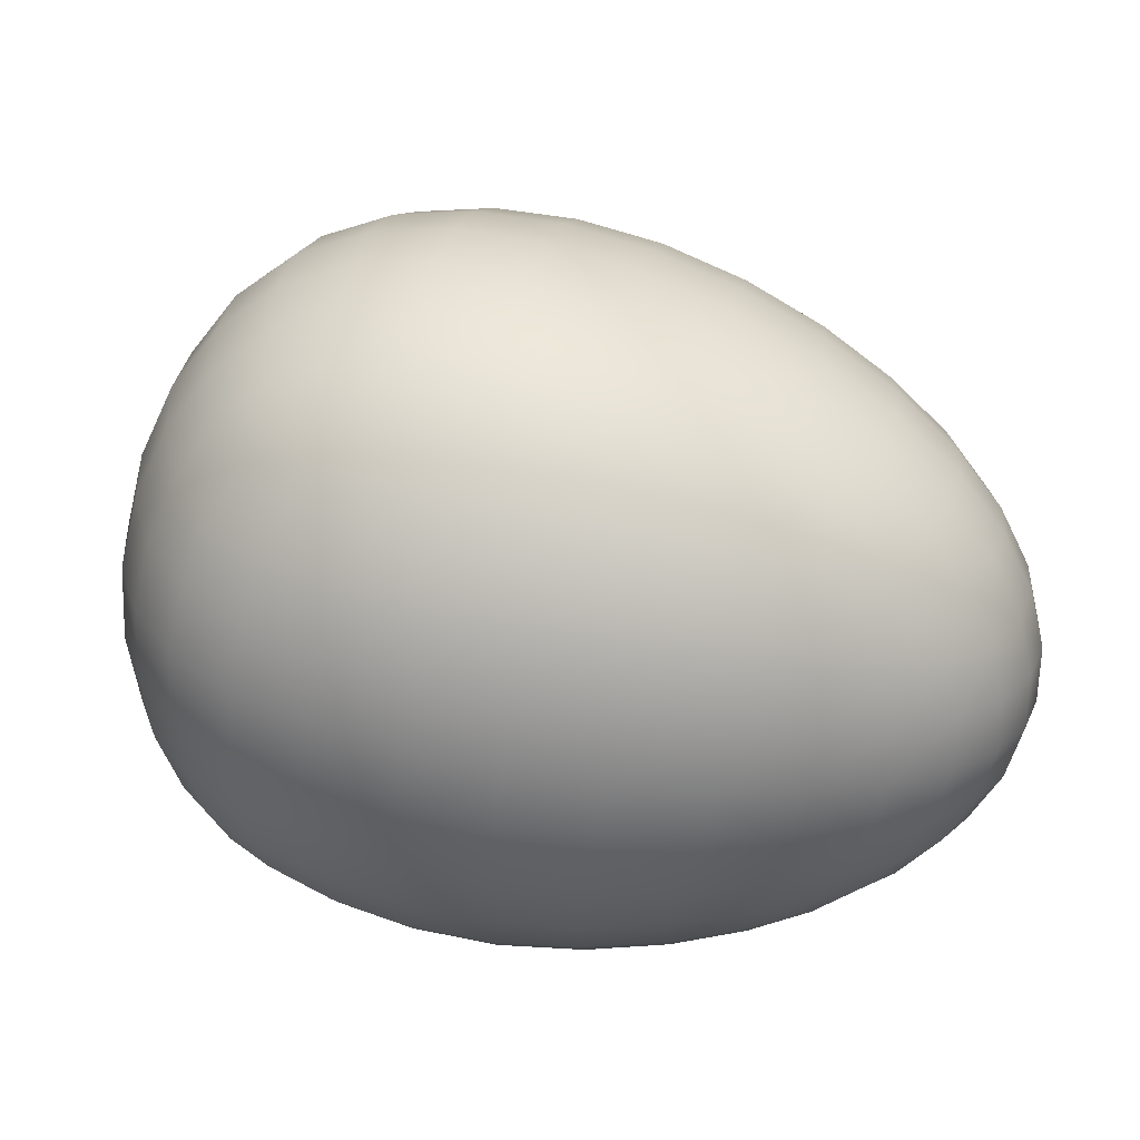
<metadata>
{"format":"obj","ext":"obj","renderer":"f3d","projection":"perspective","resolution":1024,"background":"white","views":[{"elev":27.1,"azim":-9.8,"up":"+Z"}]}
</metadata>
<code>
o Hand_L_Cube.006
v 0.4033 -0.4419 0.1796
v 0.331 -0.4128 -0.3321
v 0.5971 0.03804 0.1796
v 0.9764 -0.6219 0.04016
v 0.9174 -0.5981 -0.3773
v 1.135 -0.2303 0.04016
v 1.076 -0.2065 -0.3773
v 0.5248 0.06722 -0.3321
v 0.3092 -0.4266 -0.2882
v 0.2882 -0.4428 -0.2225
v 0.2774 -0.4562 -0.1464
v 0.2807 -0.4642 -0.06613
v 0.2998 -0.4652 0.01225
v 0.3314 -0.4603 0.08349
v 0.37 -0.4511 0.1422
v 0.4019 -0.397 0.2036
v 0.4074 -0.3314 0.2298
v 0.4226 -0.2571 0.2485
v 0.448 -0.1808 0.2555
v 0.4827 -0.1084 0.2485
v 0.5233 -0.04437 0.2298
v 0.5649 0.006691 0.2036
v 0.4458 -0.4736 0.1855
v 0.5115 -0.5134 0.1863
v 0.5908 -0.5512 0.1784
v 0.6778 -0.5826 0.1608
v 0.767 -0.6048 0.134
v 0.8521 -0.6178 0.1012
v 0.9263 -0.6227 0.06692
v 0.9868 -0.639 0.00217
v 0.996 -0.6564 -0.05267
v 0.9994 -0.6671 -0.1145
v 0.9948 -0.6687 -0.1787
v 0.9815 -0.6599 -0.241
v 0.9614 -0.6424 -0.2979
v 0.9376 -0.6191 -0.3458
v 1.143 -0.2716 0.04877
v 1.146 -0.329 0.05776
v 1.14 -0.3913 0.0639
v 1.122 -0.453 0.06612
v 1.092 -0.5099 0.0639
v 1.053 -0.5591 0.05776
v 1.011 -0.5979 0.04877
v 1.105 -0.2053 -0.3458
v 1.138 -0.2051 -0.2979
v 1.165 -0.2065 -0.241
v 1.18 -0.2094 -0.1787
v 1.182 -0.2137 -0.1145
v 1.173 -0.2191 -0.05267
v 1.154 -0.2252 0.00217
v 1.099 -0.1949 0.06692
v 1.042 -0.147 0.1012
v 0.9719 -0.09724 0.134
v 0.8923 -0.0513 0.1608
v 0.8079 -0.01349 0.1784
v 0.7246 0.01438 0.1863
v 0.6497 0.03141 0.1855
v 0.5736 0.06212 -0.353
v 0.6451 0.04648 -0.3764
v 0.7269 0.01921 -0.3949
v 0.8123 -0.01899 -0.4056
v 0.8955 -0.06638 -0.4071
v 0.9713 -0.1183 -0.4008
v 1.035 -0.1689 -0.3891
v 1.08 -0.2464 -0.3924
v 1.08 -0.3024 -0.4084
v 1.072 -0.3637 -0.4194
v 1.053 -0.4251 -0.4235
v 1.024 -0.4823 -0.4194
v 0.9876 -0.5325 -0.4084
v 0.9487 -0.5728 -0.3924
v 0.5795 0.06782 0.1422
v 0.5581 0.1012 0.08349
v 0.5388 0.1267 0.01225
v 0.5243 0.1391 -0.06613
v 0.5164 0.1357 -0.1464
v 0.5148 0.1186 -0.2225
v 0.5187 0.09237 -0.2882
v 0.4868 0.03825 -0.3496
v 0.4388 -0.01023 -0.3688
v 0.3936 -0.07238 -0.3826
v 0.3571 -0.1442 -0.3877
v 0.3335 -0.2211 -0.3826
v 0.3229 -0.2973 -0.3688
v 0.3238 -0.3655 -0.3496
v 0.8618 -0.5966 -0.3891
v 0.7812 -0.5892 -0.4008
v 0.6906 -0.5739 -0.4071
v 0.5978 -0.5503 -0.4056
v 0.5098 -0.5185 -0.3949
v 0.432 -0.4814 -0.3764
v 0.3697 -0.4429 -0.353
v 0.3483 -0.3873 0.1601
v 0.3455 -0.3139 0.1807
v 0.3574 -0.2345 0.1962
v 0.3827 -0.1545 0.2022
v 0.42 -0.07935 0.1962
v 0.4666 -0.01395 0.1807
v 0.5196 0.0369 0.1601
v 0.3029 -0.386 0.09878
v 0.2951 -0.3042 0.1145
v 0.3053 -0.2185 0.1263
v 0.3313 -0.1338 0.1309
v 0.3714 -0.05466 0.1263
v 0.4236 0.01402 0.1145
v 0.486 0.06755 0.09878
v 0.2683 -0.3855 0.02474
v 0.2583 -0.2982 0.0359
v 0.2677 -0.2078 0.04386
v 0.2946 -0.1189 0.04689
v 0.3369 -0.03631 0.04386
v 0.3929 0.03533 0.0359
v 0.4607 0.09123 0.02474
v 0.248 -0.3827 -0.05687
v 0.2371 -0.2934 -0.05023
v 0.2462 -0.201 -0.04624
v 0.2733 -0.1103 -0.04491
v 0.3167 -0.02626 -0.04624
v 0.3743 0.04651 -0.05023
v 0.4442 0.1032 -0.05687
v 0.2449 -0.3761 -0.1407
v 0.2336 -0.2882 -0.1388
v 0.2419 -0.1974 -0.139
v 0.2683 -0.1083 -0.1394
v 0.3111 -0.02588 -0.139
v 0.3682 0.04529 -0.1388
v 0.4374 0.1007 -0.1407
v 0.2577 -0.3678 -0.221
v 0.2472 -0.2848 -0.2247
v 0.255 -0.1983 -0.2293
v 0.2801 -0.1131 -0.2314
v 0.3212 -0.03438 -0.2293
v 0.3757 0.03337 -0.2247
v 0.4408 0.08579 -0.221
v 0.2844 -0.3615 -0.2922
v 0.2772 -0.2863 -0.3029
v 0.2856 -0.2055 -0.3121
v 0.3095 -0.125 -0.3159
v 0.3482 -0.05037 -0.3121
v 0.3982 0.01363 -0.3029
v 0.4557 0.0627 -0.2922
v 0.3547 -0.4804 -0.2993
v 0.4192 -0.5267 -0.3174
v 0.4987 -0.5662 -0.3344
v 0.5885 -0.5974 -0.3463
v 0.6835 -0.6186 -0.3513
v 0.7774 -0.6296 -0.3505
v 0.8639 -0.6303 -0.3467
v 0.3394 -0.5066 -0.2326
v 0.4087 -0.5592 -0.2479
v 0.4922 -0.6014 -0.2638
v 0.5856 -0.6327 -0.2772
v 0.6844 -0.6525 -0.2858
v 0.7834 -0.6609 -0.2907
v 0.8772 -0.6577 -0.2938
v 0.3318 -0.5245 -0.1571
v 0.4047 -0.5805 -0.1713
v 0.4918 -0.6243 -0.1868
v 0.5887 -0.6558 -0.2014
v 0.6909 -0.6751 -0.2138
v 0.7937 -0.6822 -0.224
v 0.8922 -0.6771 -0.2328
v 0.336 -0.5337 -0.07791
v 0.4103 -0.5907 -0.09165
v 0.499 -0.635 -0.1067
v 0.5973 -0.6666 -0.1224
v 0.7008 -0.6857 -0.1381
v 0.8047 -0.6923 -0.1532
v 0.9042 -0.6866 -0.1669
v 0.354 -0.5335 -0.000141
v 0.4271 -0.5895 -0.01295
v 0.5144 -0.6334 -0.02711
v 0.611 -0.6648 -0.04337
v 0.7124 -0.6838 -0.06199
v 0.8139 -0.6903 -0.08142
v 0.911 -0.6847 -0.09964
v 0.3824 -0.524 0.07184
v 0.4524 -0.5769 0.06144
v 0.5364 -0.6192 0.04891
v 0.6293 -0.6503 0.03236
v 0.7264 -0.6695 0.01111
v 0.8227 -0.6768 -0.01249
v 0.9137 -0.6725 -0.03513
v 0.416 -0.5052 0.1342
v 0.4822 -0.5521 0.1285
v 0.5626 -0.592 0.1184
v 0.6518 -0.6229 0.1015
v 0.7441 -0.643 0.07763
v 0.8339 -0.6524 0.0497
v 0.916 -0.6513 0.02213
v 0.9543 -0.5864 0.09581
v 0.9912 -0.5412 0.1139
v 1.027 -0.4874 0.1243
v 1.057 -0.4269 0.1278
v 1.078 -0.3625 0.1243
v 1.089 -0.2986 0.1139
v 1.094 -0.2405 0.09581
v 0.8804 -0.5737 0.1391
v 0.9146 -0.521 0.1643
v 0.9492 -0.461 0.1789
v 0.9798 -0.3956 0.1837
v 1.003 -0.3273 0.1789
v 1.02 -0.26 0.1643
v 1.032 -0.1983 0.1391
v 0.7959 -0.5553 0.1773
v 0.8285 -0.4964 0.2075
v 0.8618 -0.4307 0.2253
v 0.8928 -0.3604 0.2311
v 0.9192 -0.2883 0.2253
v 0.941 -0.2179 0.2075
v 0.9583 -0.153 0.1773
v 0.7068 -0.5296 0.2074
v 0.7377 -0.4667 0.2408
v 0.7693 -0.3968 0.2609
v 0.8001 -0.323 0.2676
v 0.8291 -0.2485 0.2609
v 0.855 -0.1763 0.2408
v 0.8764 -0.1096 0.2074
v 0.6189 -0.4968 0.2265
v 0.647 -0.4318 0.2617
v 0.6758 -0.3599 0.2833
v 0.7056 -0.2849 0.2907
v 0.7362 -0.2101 0.2833
v 0.7654 -0.1384 0.2617
v 0.7903 -0.07213 0.2265
v 0.5366 -0.4599 0.2332
v 0.5599 -0.3947 0.2682
v 0.5847 -0.3224 0.2903
v 0.6129 -0.2474 0.298
v 0.6447 -0.1739 0.2903
v 0.677 -0.1046 0.2682
v 0.7055 -0.04159 0.2332
v 0.464 -0.4238 0.2266
v 0.4794 -0.3596 0.2584
v 0.4993 -0.2872 0.2794
v 0.5258 -0.2123 0.287
v 0.5588 -0.14 0.2794
v 0.5947 -0.07405 0.2584
v 0.6282 -0.01713 0.2266
v 0.997 -0.5935 -0.3538
v 1.047 -0.5552 -0.365
v 1.087 -0.5069 -0.3735
v 1.117 -0.4511 -0.3768
v 1.134 -0.39 -0.3735
v 1.139 -0.327 -0.365
v 1.13 -0.2651 -0.3538
v 1.032 -0.6145 -0.3054
v 1.09 -0.5755 -0.3139
v 1.135 -0.527 -0.3204
v 1.166 -0.4708 -0.323
v 1.183 -0.4087 -0.3204
v 1.184 -0.3426 -0.3139
v 1.17 -0.2745 -0.3054
v 1.058 -0.6307 -0.2492
v 1.12 -0.5907 -0.2564
v 1.167 -0.5414 -0.2616
v 1.199 -0.4842 -0.2635
v 1.216 -0.4207 -0.2616
v 1.216 -0.3523 -0.2564
v 1.199 -0.2805 -0.2492
v 1.072 -0.6389 -0.188
v 1.136 -0.5985 -0.1946
v 1.184 -0.5488 -0.1986
v 1.217 -0.4912 -0.1999
v 1.233 -0.427 -0.1986
v 1.233 -0.3577 -0.1946
v 1.215 -0.2847 -0.188
v 1.075 -0.6378 -0.1245
v 1.138 -0.5979 -0.1303
v 1.185 -0.5487 -0.133
v 1.218 -0.4916 -0.1336
v 1.234 -0.4281 -0.133
v 1.234 -0.3595 -0.1303
v 1.217 -0.2876 -0.1245
v 1.067 -0.6284 -0.06208
v 1.125 -0.5897 -0.06556
v 1.171 -0.5415 -0.06631
v 1.202 -0.4855 -0.06621
v 1.219 -0.4232 -0.06631
v 1.219 -0.3568 -0.06556
v 1.204 -0.2883 -0.06208
v 1.046 -0.6134 -0.003706
v 1.098 -0.5759 -0.002449
v 1.14 -0.5282 -0.000192
v 1.171 -0.4726 0.000879
v 1.187 -0.4113 -0.000192
v 1.19 -0.3477 -0.002449
v 1.179 -0.285 -0.003706
v 1.059 -0.1461 -0.3467
v 0.9966 -0.08662 -0.3505
v 0.9214 -0.02933 -0.3513
v 0.8383 0.02137 -0.3463
v 0.752 0.06128 -0.3344
v 0.6674 0.08801 -0.3174
v 0.5889 0.0995 -0.2993
v 1.088 -0.1357 -0.2938
v 1.023 -0.06822 -0.2907
v 0.9456 -0.005557 -0.2858
v 0.8607 0.04875 -0.2772
v 0.7717 0.09112 -0.2638
v 0.6824 0.1188 -0.2479
v 0.596 0.129 -0.2326
v 1.112 -0.1321 -0.2328
v 1.045 -0.06007 -0.224
v 0.966 0.006176 -0.2138
v 0.879 0.06327 -0.2014
v 0.7874 0.1079 -0.1868
v 0.6943 0.1368 -0.1713
v 0.603 0.1471 -0.1571
v 1.127 -0.1337 -0.1669
v 1.06 -0.06041 -0.1532
v 0.9804 0.00695 -0.1381
v 0.8927 0.06506 -0.1224
v 0.7999 0.1106 -0.1067
v 0.7054 0.1403 -0.09165
v 0.6124 0.1509 -0.07791
v 1.131 -0.1397 -0.09964
v 1.065 -0.0682 -0.08142
v 0.9874 -0.00248 -0.06199
v 0.9013 0.05426 -0.04337
v 0.8099 0.09875 -0.02711
v 0.7167 0.1278 -0.01295
v 0.6251 0.1382 -0.000141
v 1.125 -0.1504 -0.03513
v 1.062 -0.08408 -0.01249
v 0.9876 -0.02249 0.01111
v 0.9044 0.0311 0.03236
v 0.8159 0.07329 0.04891
v 0.7261 0.1011 0.06144
v 0.639 0.1116 0.07184
v 1.111 -0.1672 0.02213
v 1.053 -0.1094 0.0497
v 0.982 -0.05379 0.07763
v 0.9016 -0.004172 0.1015
v 0.816 0.03546 0.1184
v 0.7304 0.06258 0.1285
v 0.6501 0.07477 0.1342
v 0.3767 -0.3885 -0.3917
v 0.3837 -0.3209 -0.4192
v 0.3982 -0.2463 -0.4367
v 0.4226 -0.1706 -0.4428
v 0.4576 -0.09914 -0.4367
v 0.499 -0.0354 -0.4192
v 0.5408 0.01813 -0.3917
v 0.4441 -0.4225 -0.4221
v 0.4578 -0.3535 -0.4546
v 0.4767 -0.2788 -0.4745
v 0.5028 -0.203 -0.4813
v 0.5366 -0.1303 -0.4745
v 0.5749 -0.06338 -0.4546
v 0.6129 -0.00421 -0.4221
v 0.5244 -0.4586 -0.4425
v 0.5427 -0.3897 -0.4766
v 0.5655 -0.3154 -0.4972
v 0.5933 -0.2395 -0.5041
v 0.626 -0.1656 -0.4972
v 0.6611 -0.09633 -0.4766
v 0.6958 -0.03398 -0.4425
v 0.6136 -0.492 -0.4522
v 0.6351 -0.4252 -0.4856
v 0.6609 -0.353 -0.5057
v 0.6899 -0.2785 -0.5124
v 0.7208 -0.2048 -0.5057
v 0.7523 -0.1349 -0.4856
v 0.7832 -0.07193 -0.4522
v 0.7072 -0.5194 -0.4509
v 0.7311 -0.4571 -0.4822
v 0.7592 -0.3893 -0.501
v 0.7885 -0.3183 -0.5073
v 0.8166 -0.2469 -0.501
v 0.8435 -0.1786 -0.4822
v 0.8696 -0.1171 -0.4509
v 0.7986 -0.5407 -0.4398
v 0.8254 -0.485 -0.4675
v 0.8555 -0.4231 -0.4843
v 0.8846 -0.3571 -0.49
v 0.9095 -0.2894 -0.4843
v 0.9307 -0.224 -0.4675
v 0.9502 -0.1653 -0.4398
v 0.8813 -0.557 -0.4204
v 0.9126 -0.5095 -0.4427
v 0.9453 -0.4543 -0.4568
v 0.9742 -0.3933 -0.4616
v 0.9958 -0.3294 -0.4568
v 1.011 -0.2669 -0.4427
v 1.021 -0.211 -0.4204
f 93 101 100
f 94 102 101
f 95 103 102
f 97 103 96
f 98 104 97
f 99 105 98
f 100 108 107
f 101 109 108
f 102 110 109
f 104 110 103
f 105 111 104
f 106 112 105
f 107 115 114
f 108 116 115
f 109 117 116
f 111 117 110
f 112 118 111
f 113 119 112
f 115 121 114
f 116 122 115
f 117 123 116
f 117 125 124
f 118 126 125
f 119 127 126
f 122 128 121
f 123 129 122
f 124 130 123
f 124 132 131
f 125 133 132
f 126 134 133
f 129 135 128
f 130 136 129
f 131 137 130
f 131 139 138
f 132 140 139
f 133 141 140
f 1 93 15
f 16 94 93
f 17 95 94
f 18 96 95
f 20 96 19
f 21 97 20
f 22 98 21
f 3 99 22
f 72 106 99
f 73 113 106
f 74 120 113
f 120 76 127
f 127 77 134
f 134 78 141
f 141 8 79
f 140 79 80
f 139 80 81
f 138 81 82
f 138 83 137
f 137 84 136
f 136 85 135
f 135 2 9
f 128 9 10
f 121 10 11
f 114 11 12
f 13 114 12
f 14 107 13
f 15 100 14
f 142 150 149
f 143 151 150
f 144 152 151
f 146 152 145
f 147 153 146
f 148 154 147
f 149 157 156
f 150 158 157
f 151 159 158
f 153 159 152
f 154 160 153
f 155 161 154
f 156 164 163
f 157 165 164
f 158 166 165
f 160 166 159
f 161 167 160
f 162 168 161
f 164 170 163
f 165 171 164
f 166 172 165
f 166 174 173
f 167 175 174
f 168 176 175
f 171 177 170
f 172 178 171
f 173 179 172
f 173 181 180
f 174 182 181
f 175 183 182
f 178 184 177
f 179 185 178
f 180 186 179
f 180 188 187
f 181 189 188
f 182 190 189
f 2 142 9
f 92 143 142
f 91 144 143
f 90 145 144
f 88 145 89
f 87 146 88
f 86 147 87
f 5 148 86
f 36 155 148
f 35 162 155
f 34 169 162
f 169 32 176
f 176 31 183
f 183 30 190
f 190 4 29
f 189 29 28
f 188 28 27
f 187 27 26
f 187 25 186
f 186 24 185
f 185 23 184
f 184 1 15
f 177 15 14
f 170 14 13
f 163 13 12
f 11 163 12
f 10 156 11
f 9 149 10
f 191 199 198
f 192 200 199
f 193 201 200
f 195 201 194
f 196 202 195
f 197 203 196
f 198 206 205
f 199 207 206
f 200 208 207
f 202 208 201
f 203 209 202
f 204 210 203
f 205 213 212
f 206 214 213
f 207 215 214
f 209 215 208
f 210 216 209
f 211 217 210
f 213 219 212
f 214 220 213
f 215 221 214
f 215 223 222
f 216 224 223
f 217 225 224
f 220 226 219
f 221 227 220
f 222 228 221
f 222 230 229
f 223 231 230
f 224 232 231
f 227 233 226
f 228 234 227
f 229 235 228
f 229 237 236
f 230 238 237
f 231 239 238
f 4 191 29
f 43 192 191
f 42 193 192
f 41 194 193
f 39 194 40
f 38 195 39
f 37 196 38
f 6 197 37
f 51 204 197
f 52 211 204
f 53 218 211
f 218 55 225
f 225 56 232
f 232 57 239
f 239 3 22
f 238 22 21
f 237 21 20
f 236 20 19
f 236 18 235
f 235 17 234
f 234 16 233
f 233 1 23
f 226 23 24
f 219 24 25
f 212 25 26
f 27 212 26
f 28 205 27
f 29 198 28
f 241 247 240
f 242 248 241
f 243 249 242
f 243 251 250
f 244 252 251
f 245 253 252
f 248 254 247
f 249 255 248
f 250 256 249
f 250 258 257
f 251 259 258
f 252 260 259
f 255 261 254
f 256 262 255
f 257 263 256
f 257 265 264
f 258 266 265
f 259 267 266
f 261 269 268
f 262 270 269
f 263 271 270
f 265 271 264
f 266 272 265
f 267 273 266
f 268 276 275
f 269 277 276
f 270 278 277
f 272 278 271
f 273 279 272
f 274 280 273
f 275 283 282
f 276 284 283
f 277 285 284
f 279 285 278
f 280 286 279
f 281 287 280
f 71 36 5
f 70 240 71
f 69 241 70
f 68 242 69
f 68 244 243
f 67 245 244
f 66 246 245
f 65 44 246
f 246 45 253
f 253 46 260
f 260 47 267
f 47 274 267
f 48 281 274
f 49 288 281
f 50 37 288
f 288 38 287
f 287 39 286
f 286 40 285
f 284 40 41
f 283 41 42
f 282 42 43
f 30 43 4
f 31 282 30
f 32 275 31
f 33 268 32
f 254 33 34
f 247 34 35
f 240 35 36
f 289 297 296
f 290 298 297
f 291 299 298
f 293 299 292
f 294 300 293
f 295 301 294
f 296 304 303
f 297 305 304
f 298 306 305
f 300 306 299
f 301 307 300
f 302 308 301
f 303 311 310
f 304 312 311
f 305 313 312
f 307 313 306
f 308 314 307
f 309 315 308
f 311 317 310
f 312 318 311
f 313 319 312
f 313 321 320
f 314 322 321
f 315 323 322
f 318 324 317
f 319 325 318
f 320 326 319
f 320 328 327
f 321 329 328
f 322 330 329
f 325 331 324
f 326 332 325
f 327 333 326
f 327 335 334
f 328 336 335
f 329 337 336
f 7 289 44
f 64 290 289
f 63 291 290
f 62 292 291
f 60 292 61
f 59 293 60
f 58 294 59
f 8 295 58
f 78 302 295
f 77 309 302
f 76 316 309
f 316 74 323
f 323 73 330
f 330 72 337
f 337 3 57
f 336 57 56
f 335 56 55
f 334 55 54
f 334 53 333
f 333 52 332
f 332 51 331
f 331 6 50
f 324 50 49
f 317 49 48
f 310 48 47
f 46 310 47
f 45 303 46
f 44 296 45
f 338 346 345
f 339 347 346
f 340 348 347
f 342 348 341
f 343 349 342
f 344 350 343
f 345 353 352
f 346 354 353
f 347 355 354
f 349 355 348
f 350 356 349
f 351 357 350
f 352 360 359
f 353 361 360
f 354 362 361
f 356 362 355
f 357 363 356
f 358 364 357
f 360 366 359
f 361 367 360
f 362 368 361
f 362 370 369
f 363 371 370
f 364 372 371
f 367 373 366
f 368 374 367
f 369 375 368
f 369 377 376
f 370 378 377
f 371 379 378
f 374 380 373
f 375 381 374
f 376 382 375
f 376 384 383
f 377 385 384
f 378 386 385
f 2 338 92
f 85 339 338
f 84 340 339
f 83 341 340
f 81 341 82
f 80 342 81
f 79 343 80
f 8 344 79
f 58 351 344
f 59 358 351
f 60 365 358
f 365 62 372
f 372 63 379
f 379 64 386
f 386 7 65
f 385 65 66
f 384 66 67
f 383 67 68
f 383 69 382
f 382 70 381
f 381 71 380
f 380 5 86
f 373 86 87
f 366 87 88
f 359 88 89
f 90 359 89
f 91 352 90
f 92 345 91
f 93 94 101
f 94 95 102
f 95 96 103
f 97 104 103
f 98 105 104
f 99 106 105
f 100 101 108
f 101 102 109
f 102 103 110
f 104 111 110
f 105 112 111
f 106 113 112
f 107 108 115
f 108 109 116
f 109 110 117
f 111 118 117
f 112 119 118
f 113 120 119
f 115 122 121
f 116 123 122
f 117 124 123
f 117 118 125
f 118 119 126
f 119 120 127
f 122 129 128
f 123 130 129
f 124 131 130
f 124 125 132
f 125 126 133
f 126 127 134
f 129 136 135
f 130 137 136
f 131 138 137
f 131 132 139
f 132 133 140
f 133 134 141
f 1 16 93
f 16 17 94
f 17 18 95
f 18 19 96
f 20 97 96
f 21 98 97
f 22 99 98
f 3 72 99
f 72 73 106
f 73 74 113
f 74 75 120
f 120 75 76
f 127 76 77
f 134 77 78
f 141 78 8
f 140 141 79
f 139 140 80
f 138 139 81
f 138 82 83
f 137 83 84
f 136 84 85
f 135 85 2
f 128 135 9
f 121 128 10
f 114 121 11
f 13 107 114
f 14 100 107
f 15 93 100
f 142 143 150
f 143 144 151
f 144 145 152
f 146 153 152
f 147 154 153
f 148 155 154
f 149 150 157
f 150 151 158
f 151 152 159
f 153 160 159
f 154 161 160
f 155 162 161
f 156 157 164
f 157 158 165
f 158 159 166
f 160 167 166
f 161 168 167
f 162 169 168
f 164 171 170
f 165 172 171
f 166 173 172
f 166 167 174
f 167 168 175
f 168 169 176
f 171 178 177
f 172 179 178
f 173 180 179
f 173 174 181
f 174 175 182
f 175 176 183
f 178 185 184
f 179 186 185
f 180 187 186
f 180 181 188
f 181 182 189
f 182 183 190
f 2 92 142
f 92 91 143
f 91 90 144
f 90 89 145
f 88 146 145
f 87 147 146
f 86 148 147
f 5 36 148
f 36 35 155
f 35 34 162
f 34 33 169
f 169 33 32
f 176 32 31
f 183 31 30
f 190 30 4
f 189 190 29
f 188 189 28
f 187 188 27
f 187 26 25
f 186 25 24
f 185 24 23
f 184 23 1
f 177 184 15
f 170 177 14
f 163 170 13
f 11 156 163
f 10 149 156
f 9 142 149
f 191 192 199
f 192 193 200
f 193 194 201
f 195 202 201
f 196 203 202
f 197 204 203
f 198 199 206
f 199 200 207
f 200 201 208
f 202 209 208
f 203 210 209
f 204 211 210
f 205 206 213
f 206 207 214
f 207 208 215
f 209 216 215
f 210 217 216
f 211 218 217
f 213 220 219
f 214 221 220
f 215 222 221
f 215 216 223
f 216 217 224
f 217 218 225
f 220 227 226
f 221 228 227
f 222 229 228
f 222 223 230
f 223 224 231
f 224 225 232
f 227 234 233
f 228 235 234
f 229 236 235
f 229 230 237
f 230 231 238
f 231 232 239
f 4 43 191
f 43 42 192
f 42 41 193
f 41 40 194
f 39 195 194
f 38 196 195
f 37 197 196
f 6 51 197
f 51 52 204
f 52 53 211
f 53 54 218
f 218 54 55
f 225 55 56
f 232 56 57
f 239 57 3
f 238 239 22
f 237 238 21
f 236 237 20
f 236 19 18
f 235 18 17
f 234 17 16
f 233 16 1
f 226 233 23
f 219 226 24
f 212 219 25
f 27 205 212
f 28 198 205
f 29 191 198
f 241 248 247
f 242 249 248
f 243 250 249
f 243 244 251
f 244 245 252
f 245 246 253
f 248 255 254
f 249 256 255
f 250 257 256
f 250 251 258
f 251 252 259
f 252 253 260
f 255 262 261
f 256 263 262
f 257 264 263
f 257 258 265
f 258 259 266
f 259 260 267
f 261 262 269
f 262 263 270
f 263 264 271
f 265 272 271
f 266 273 272
f 267 274 273
f 268 269 276
f 269 270 277
f 270 271 278
f 272 279 278
f 273 280 279
f 274 281 280
f 275 276 283
f 276 277 284
f 277 278 285
f 279 286 285
f 280 287 286
f 281 288 287
f 71 240 36
f 70 241 240
f 69 242 241
f 68 243 242
f 68 67 244
f 67 66 245
f 66 65 246
f 65 7 44
f 246 44 45
f 253 45 46
f 260 46 47
f 47 48 274
f 48 49 281
f 49 50 288
f 50 6 37
f 288 37 38
f 287 38 39
f 286 39 40
f 284 285 40
f 283 284 41
f 282 283 42
f 30 282 43
f 31 275 282
f 32 268 275
f 33 261 268
f 254 261 33
f 247 254 34
f 240 247 35
f 289 290 297
f 290 291 298
f 291 292 299
f 293 300 299
f 294 301 300
f 295 302 301
f 296 297 304
f 297 298 305
f 298 299 306
f 300 307 306
f 301 308 307
f 302 309 308
f 303 304 311
f 304 305 312
f 305 306 313
f 307 314 313
f 308 315 314
f 309 316 315
f 311 318 317
f 312 319 318
f 313 320 319
f 313 314 321
f 314 315 322
f 315 316 323
f 318 325 324
f 319 326 325
f 320 327 326
f 320 321 328
f 321 322 329
f 322 323 330
f 325 332 331
f 326 333 332
f 327 334 333
f 327 328 335
f 328 329 336
f 329 330 337
f 7 64 289
f 64 63 290
f 63 62 291
f 62 61 292
f 60 293 292
f 59 294 293
f 58 295 294
f 8 78 295
f 78 77 302
f 77 76 309
f 76 75 316
f 316 75 74
f 323 74 73
f 330 73 72
f 337 72 3
f 336 337 57
f 335 336 56
f 334 335 55
f 334 54 53
f 333 53 52
f 332 52 51
f 331 51 6
f 324 331 50
f 317 324 49
f 310 317 48
f 46 303 310
f 45 296 303
f 44 289 296
f 338 339 346
f 339 340 347
f 340 341 348
f 342 349 348
f 343 350 349
f 344 351 350
f 345 346 353
f 346 347 354
f 347 348 355
f 349 356 355
f 350 357 356
f 351 358 357
f 352 353 360
f 353 354 361
f 354 355 362
f 356 363 362
f 357 364 363
f 358 365 364
f 360 367 366
f 361 368 367
f 362 369 368
f 362 363 370
f 363 364 371
f 364 365 372
f 367 374 373
f 368 375 374
f 369 376 375
f 369 370 377
f 370 371 378
f 371 372 379
f 374 381 380
f 375 382 381
f 376 383 382
f 376 377 384
f 377 378 385
f 378 379 386
f 2 85 338
f 85 84 339
f 84 83 340
f 83 82 341
f 81 342 341
f 80 343 342
f 79 344 343
f 8 58 344
f 58 59 351
f 59 60 358
f 60 61 365
f 365 61 62
f 372 62 63
f 379 63 64
f 386 64 7
f 385 386 65
f 384 385 66
f 383 384 67
f 383 68 69
f 382 69 70
f 381 70 71
f 380 71 5
f 373 380 86
f 366 373 87
f 359 366 88
f 90 352 359
f 91 345 352
f 92 338 345

</code>
